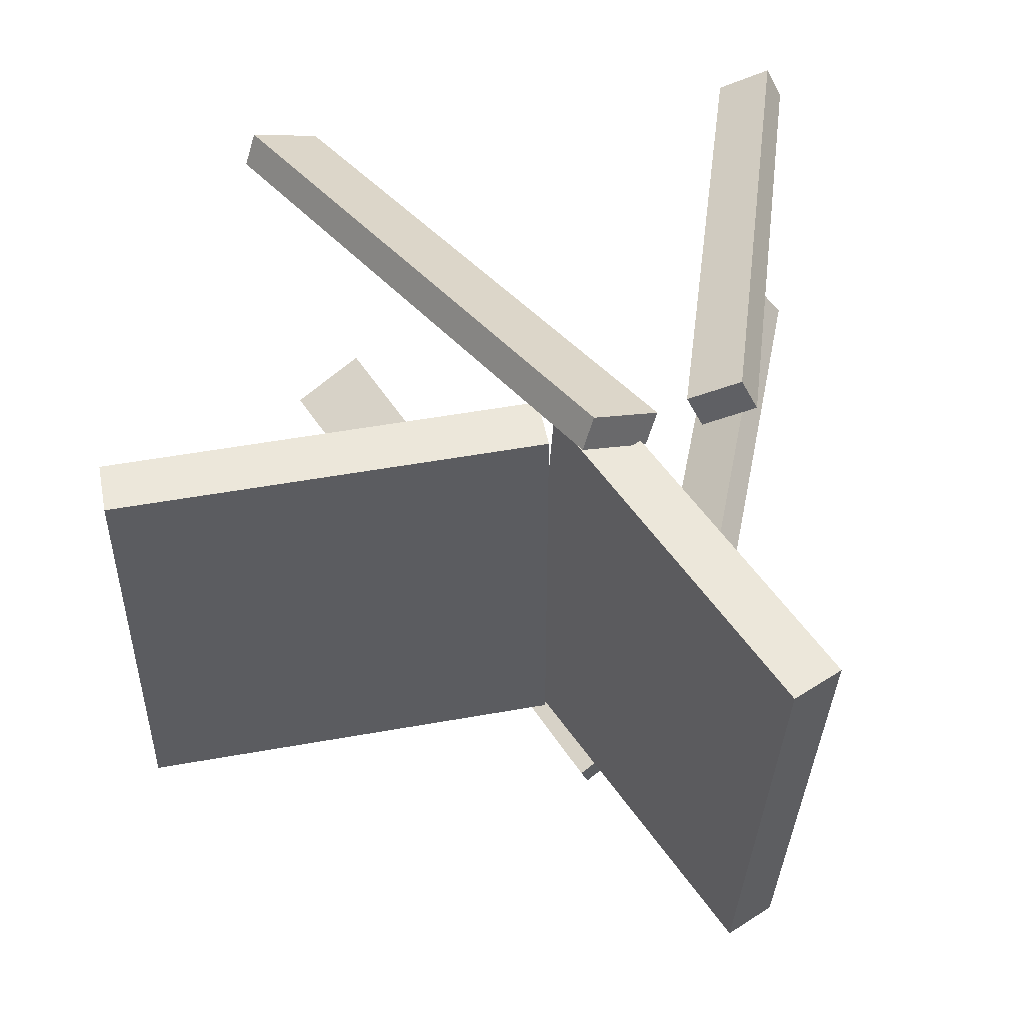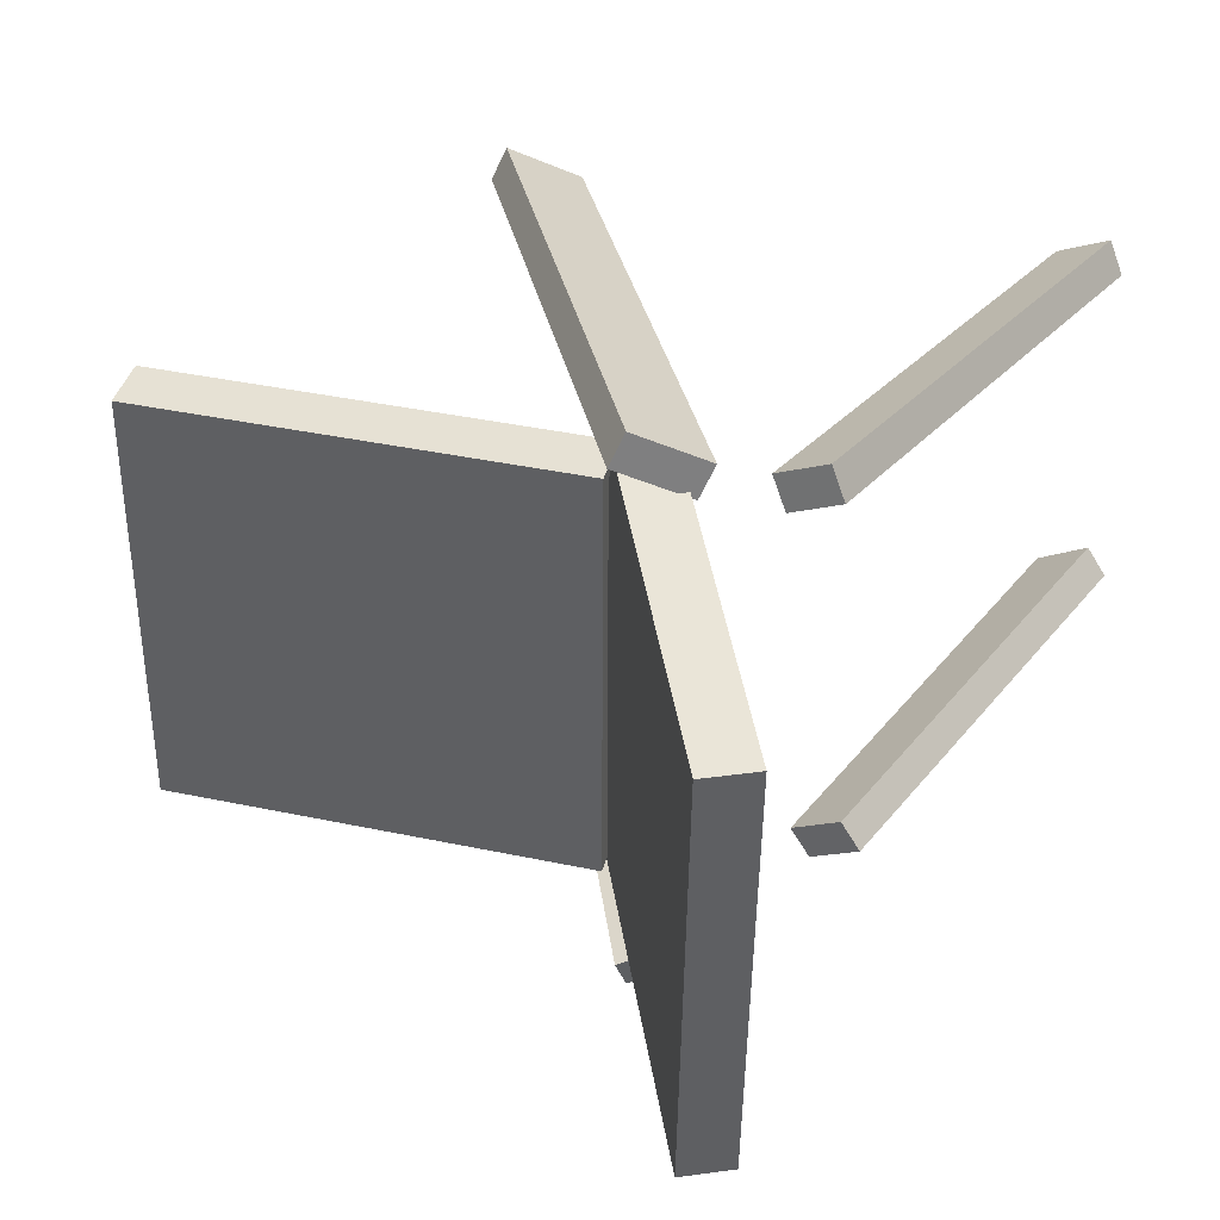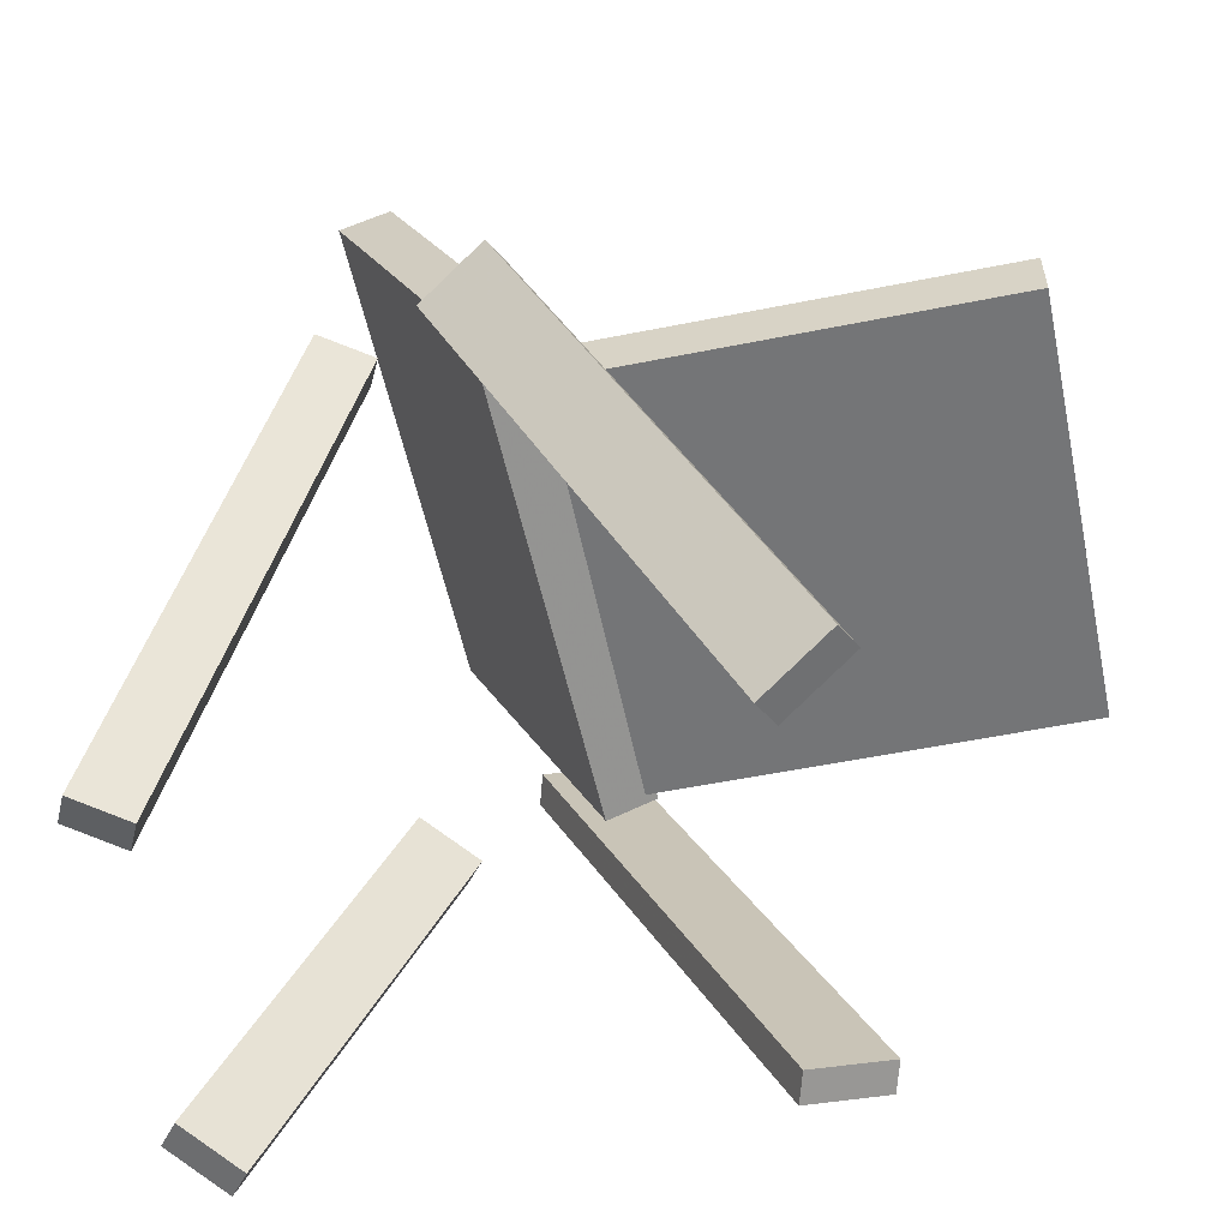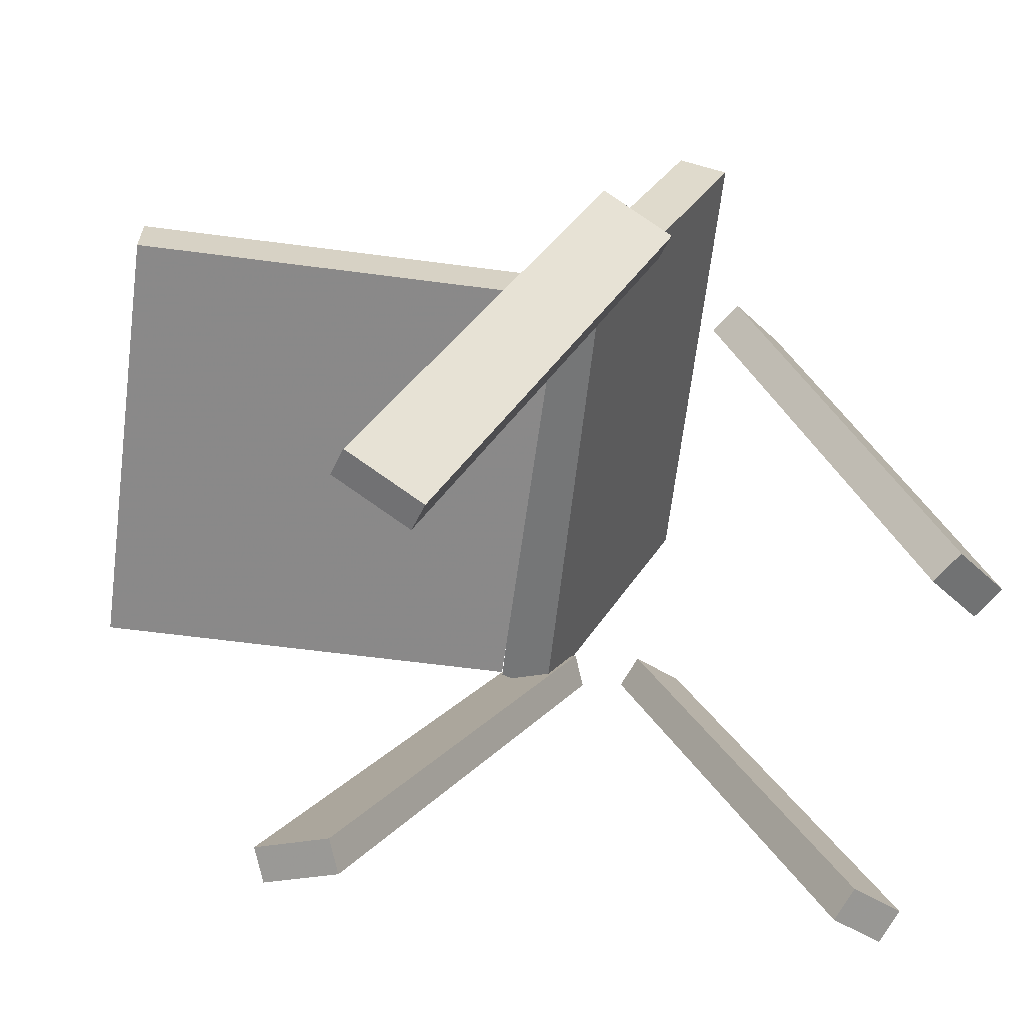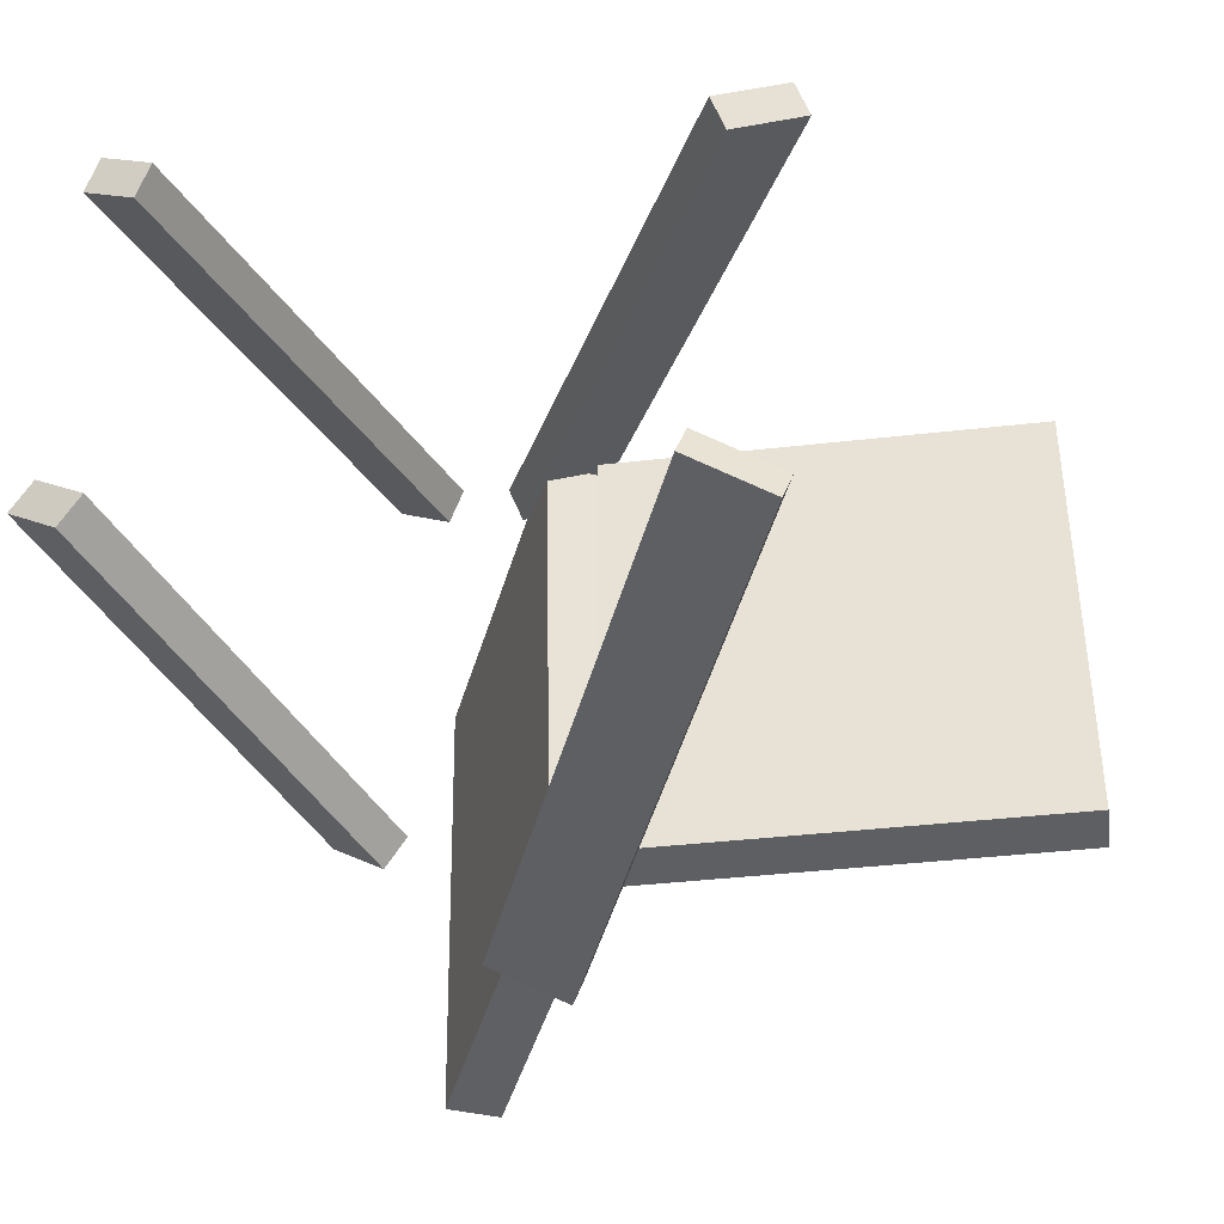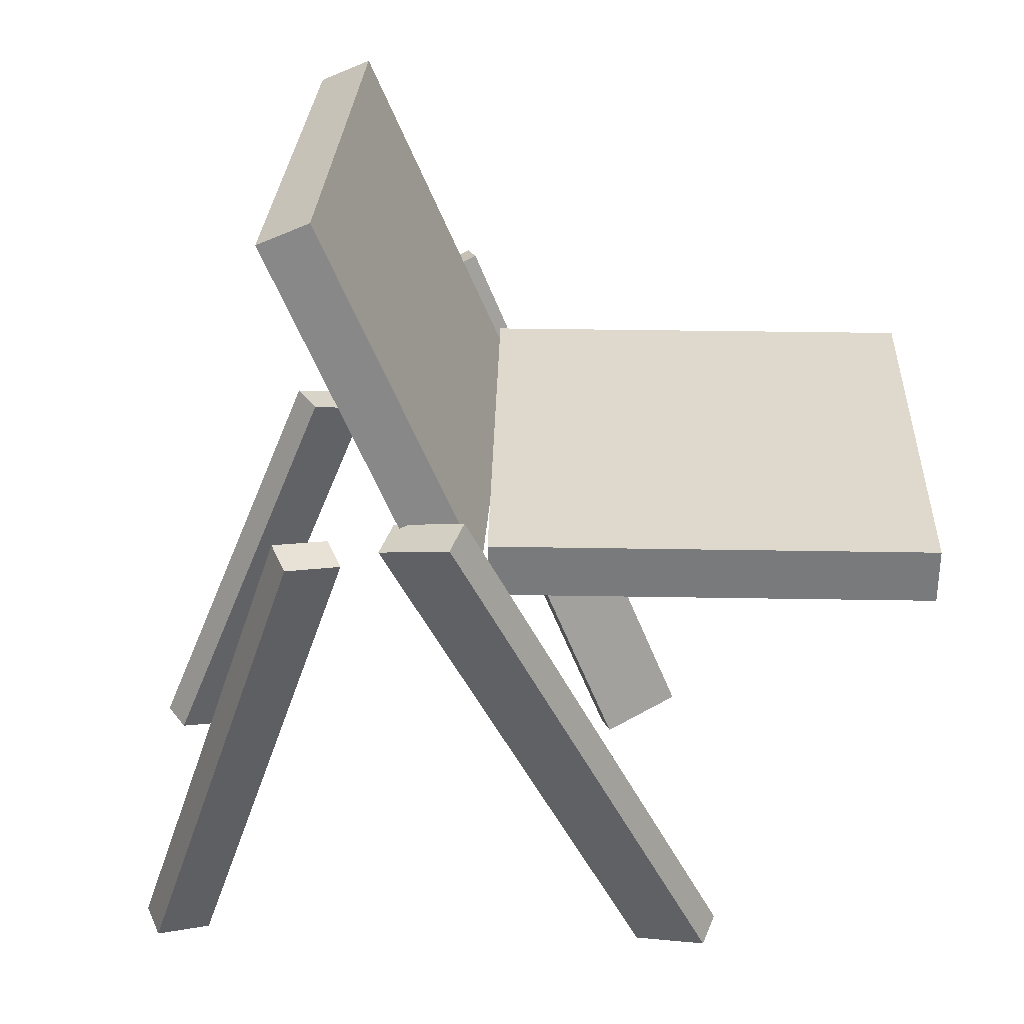
<metadata>
{"format":"obj","ext":"obj","renderer":"f3d","projection":"perspective","resolution":1024,"background":"white","views":[{"elev":51.9,"azim":168.9,"up":"+Z"},{"elev":39.9,"azim":-165.5,"up":"+Z"},{"elev":-57.3,"azim":11.7,"up":"+Y"},{"elev":-62.4,"azim":172.3,"up":"+Y"},{"elev":-40.6,"azim":7.8,"up":"+Z"},{"elev":31.0,"azim":1.3,"up":"+Y"}]}
</metadata>
<code>
v 0.3368 0.04756 -0.1779
v 0.3365 0.04212 0.1778
v -0.006411 0.04798 -0.1782
v -0.00671 0.04254 0.1775
v 0.3368 0.09131 -0.1773
v 0.3365 0.08587 0.1785
v -0.006357 0.09173 -0.1775
v -0.006657 0.08629 0.1782
f 1.0 7.0 5.0
f 1.0 3.0 7.0
f 1.0 4.0 3.0
f 1.0 2.0 4.0
f 3.0 8.0 7.0
f 3.0 4.0 8.0
f 5.0 7.0 8.0
f 5.0 8.0 6.0
f 1.0 5.0 6.0
f 1.0 6.0 2.0
f 2.0 6.0 8.0
f 2.0 8.0 4.0
v 0.128 -0.3186 0.118
v 0.118 -0.3276 0.1424
v -0.07617 0.1145 0.1949
v -0.08618 0.1054 0.2193
v 0.1824 -0.2982 0.1479
v 0.1724 -0.3073 0.1723
v -0.02176 0.1348 0.2248
v -0.03178 0.1258 0.2492
f 9.0 15.0 13.0
f 9.0 11.0 15.0
f 9.0 12.0 11.0
f 9.0 10.0 12.0
f 11.0 16.0 15.0
f 11.0 12.0 16.0
f 13.0 15.0 16.0
f 13.0 16.0 14.0
f 9.0 13.0 14.0
f 9.0 14.0 10.0
f 10.0 14.0 16.0
f 10.0 16.0 12.0
v -0.03832 0.03827 -0.1888
v -0.05014 0.06697 0.2056
v -0.1575 0.3081 -0.212
v -0.1693 0.3368 0.1824
v 0.00122 0.05572 -0.1889
v -0.0106 0.08442 0.2055
v -0.1179 0.3255 -0.2121
v -0.1298 0.3542 0.1823
f 17.0 23.0 21.0
f 17.0 19.0 23.0
f 17.0 20.0 19.0
f 17.0 18.0 20.0
f 19.0 24.0 23.0
f 19.0 20.0 24.0
f 21.0 23.0 24.0
f 21.0 24.0 22.0
f 17.0 21.0 22.0
f 17.0 22.0 18.0
f 18.0 22.0 24.0
f 18.0 24.0 20.0
v -0.2506 -0.3296 0.133
v -0.2904 -0.3202 0.1552
v -0.2623 -0.3219 0.1087
v -0.3021 -0.3125 0.1309
v -0.1169 0.07921 0.1983
v -0.1567 0.08867 0.2205
v -0.1286 0.08691 0.174
v -0.1684 0.09637 0.1962
f 25.0 31.0 29.0
f 25.0 27.0 31.0
f 25.0 28.0 27.0
f 25.0 26.0 28.0
f 27.0 32.0 31.0
f 27.0 28.0 32.0
f 29.0 31.0 32.0
f 29.0 32.0 30.0
f 25.0 29.0 30.0
f 25.0 30.0 26.0
f 26.0 30.0 32.0
f 26.0 32.0 28.0
v -0.3209 -0.297 -0.1417
v -0.3048 -0.3017 -0.1201
v -0.1859 0.03136 -0.1706
v -0.1697 0.02662 -0.149
v -0.2807 -0.3165 -0.1761
v -0.2645 -0.3213 -0.1544
v -0.1456 0.0118 -0.2049
v -0.1295 0.007056 -0.1833
f 33.0 39.0 37.0
f 33.0 35.0 39.0
f 33.0 36.0 35.0
f 33.0 34.0 36.0
f 35.0 40.0 39.0
f 35.0 36.0 40.0
f 37.0 39.0 40.0
f 37.0 40.0 38.0
f 33.0 37.0 38.0
f 33.0 38.0 34.0
f 34.0 38.0 40.0
f 34.0 40.0 36.0
v -0.08918 0.1197 -0.1947
v -0.02939 0.1426 -0.2182
v -0.09626 0.114 -0.2182
v -0.03646 0.1368 -0.2418
v 0.09766 -0.3173 -0.1439
v 0.1575 -0.2945 -0.1675
v 0.09059 -0.3231 -0.1675
v 0.1504 -0.3003 -0.191
f 41.0 47.0 45.0
f 41.0 43.0 47.0
f 41.0 44.0 43.0
f 41.0 42.0 44.0
f 43.0 48.0 47.0
f 43.0 44.0 48.0
f 45.0 47.0 48.0
f 45.0 48.0 46.0
f 41.0 45.0 46.0
f 41.0 46.0 42.0
f 42.0 46.0 48.0
f 42.0 48.0 44.0

</code>
